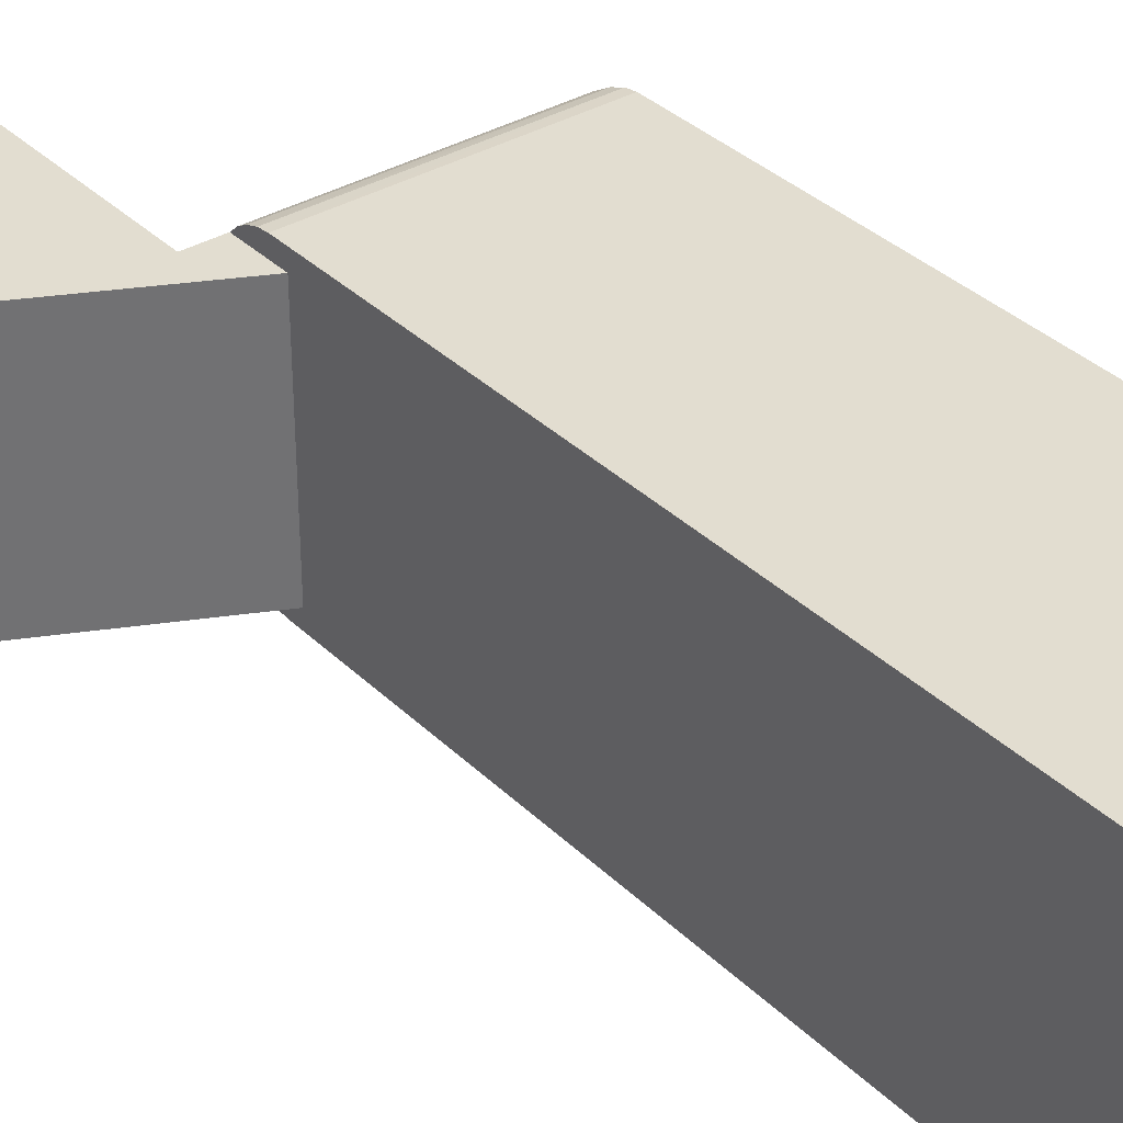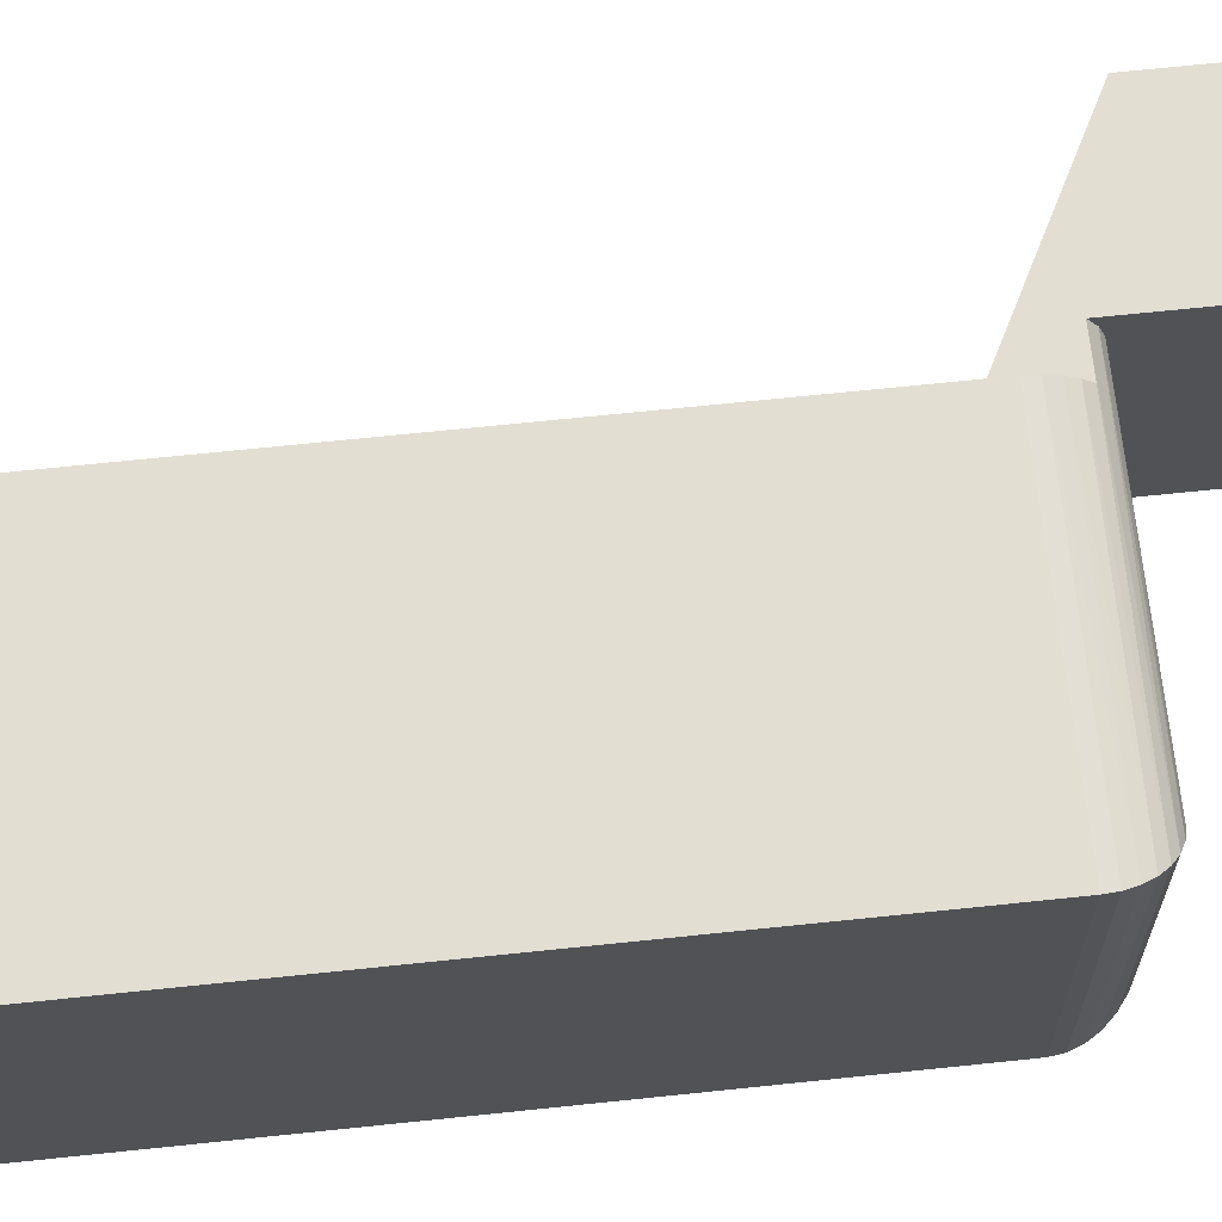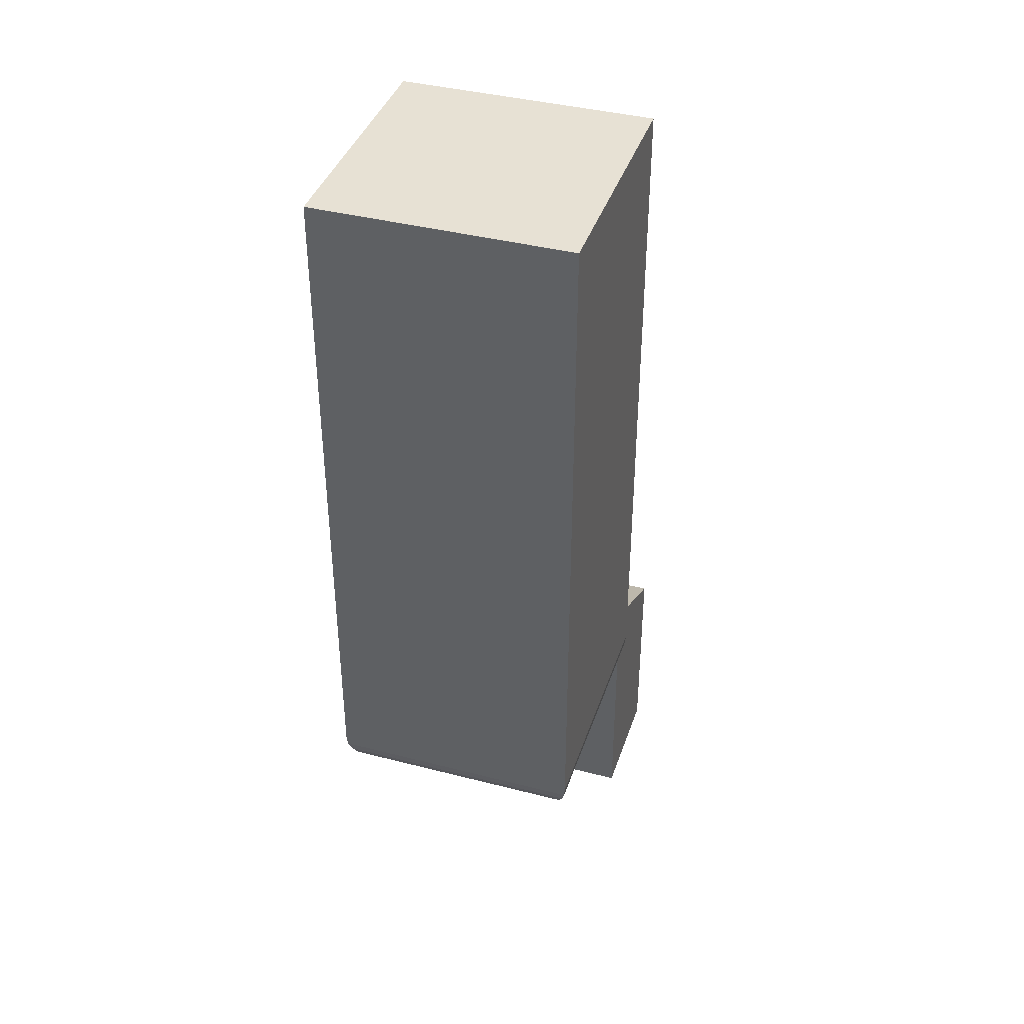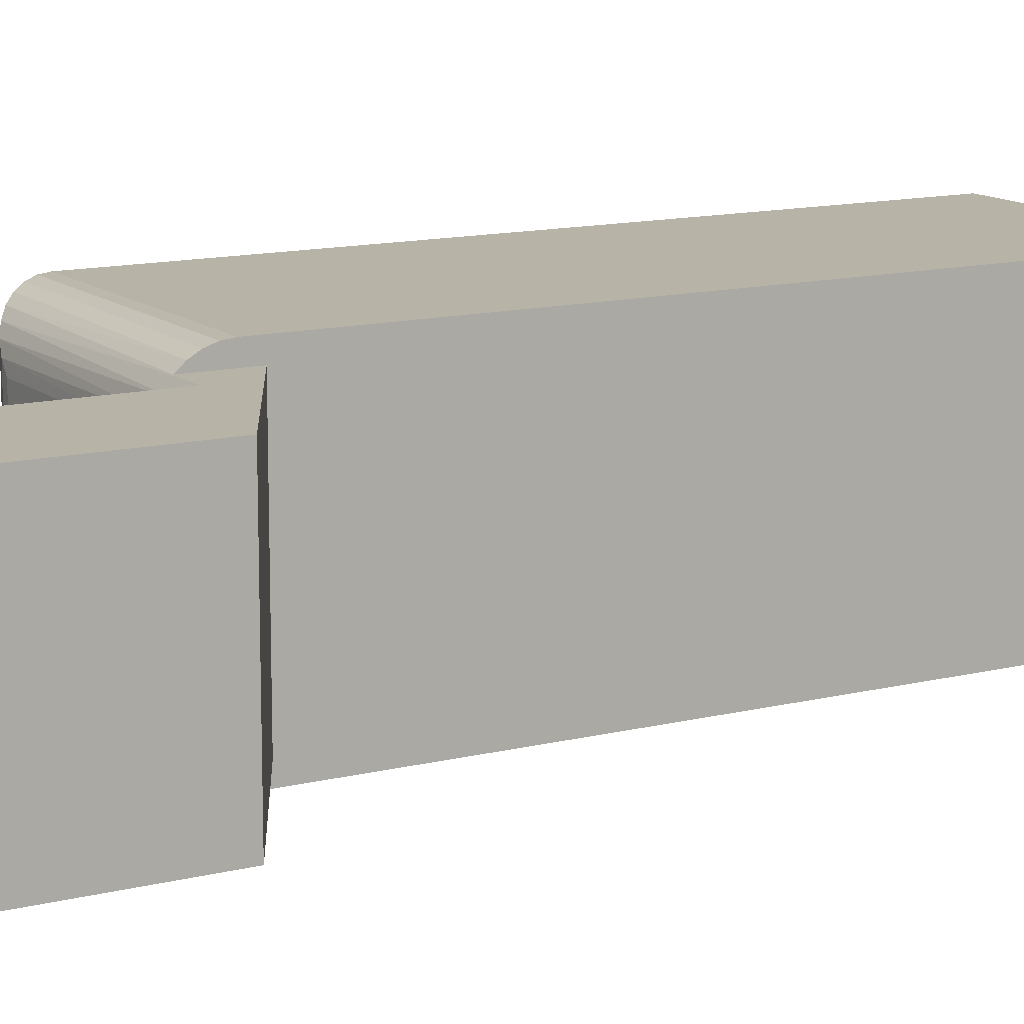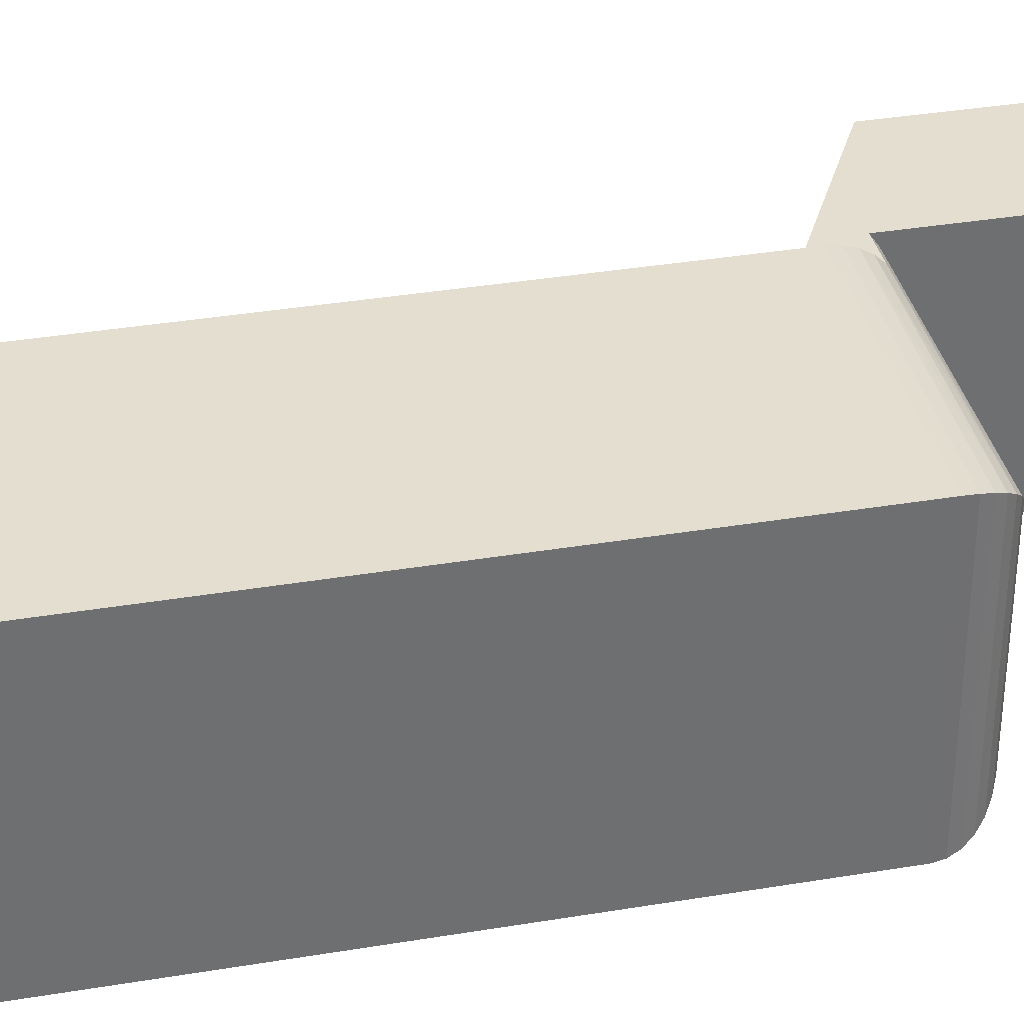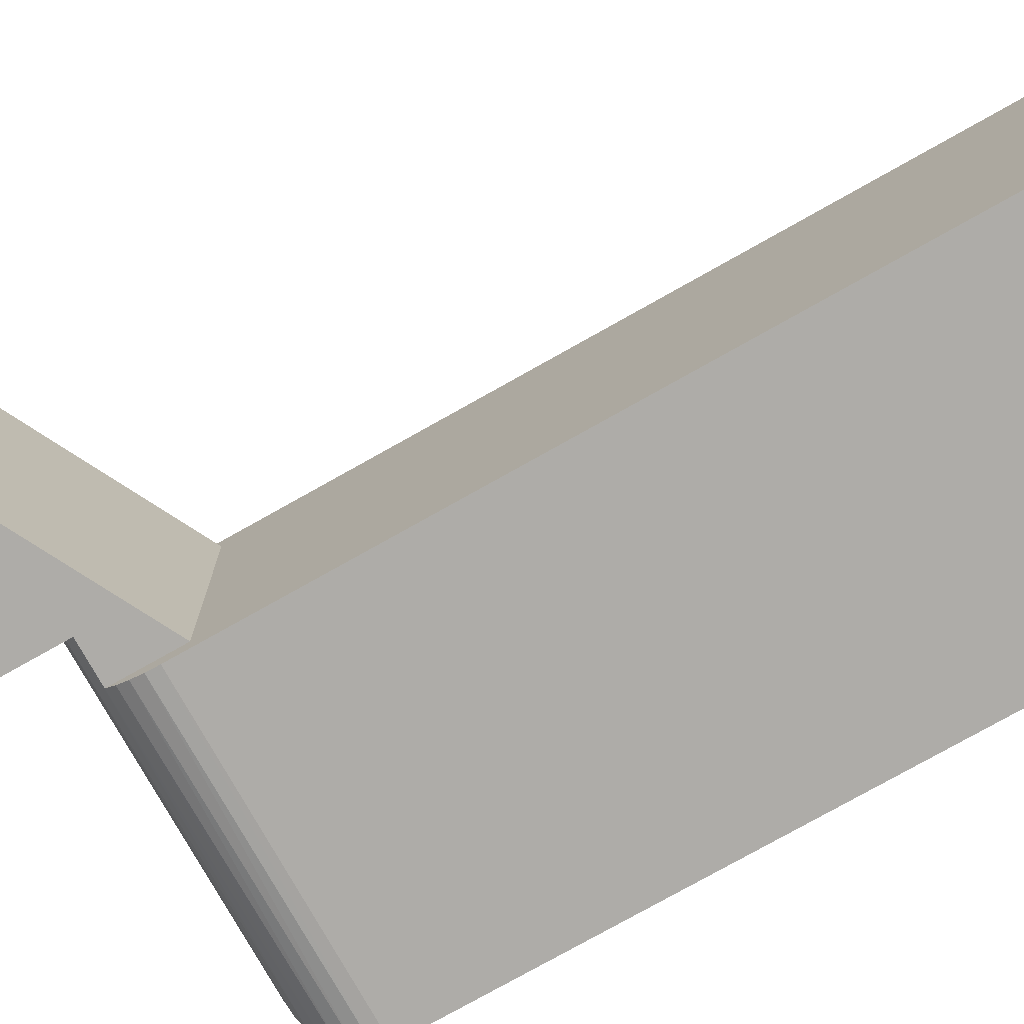
<metadata>
{"format":"obj","ext":"obj","renderer":"f3d","projection":"perspective","resolution":1024,"background":"white","views":[{"elev":35.1,"azim":-38.3,"up":"+Y"},{"elev":67.8,"azim":84.0,"up":"+Y"},{"elev":39.6,"azim":107.8,"up":"+Z"},{"elev":12.9,"azim":-119.8,"up":"+Y"},{"elev":35.8,"azim":77.6,"up":"+Y"},{"elev":-76.8,"azim":-60.6,"up":"+Y"}]}
</metadata>
<code>
o link4
v 21.5 70 -665.5
v -48.5 70 -665.5
v 24.43 72.93 -665.2
v -48.5 73.61 -665.1
v 27.24 75.74 -664.4
v -48.5 77.01 -663.8
v 29.83 78.33 -663
v -48.5 80 -661.7
v -38.5 80 -661.7
v 32.11 80.61 -661.1
v -38.5 82.11 -659.3
v 33.97 82.47 -658.8
v -38.5 83.69 -656.6
v 35.36 83.86 -656.2
v -38.5 84.67 -653.6
v 36.21 84.71 -653.4
v -38.5 85 -650.5
v 36.5 85 -650.5
v 21.5 25 -665.5
v 24.43 22.07 -665.2
v 27.24 19.26 -664.4
v 29.83 16.67 -663
v 32.11 14.39 -661.1
v 33.97 12.53 -658.8
v 35.36 11.14 -656.2
v 36.21 10.29 -653.4
v 36.5 10 -650.5
v -38.5 10 -650.5
v -38.5 10.33 -653.6
v -38.5 11.31 -656.6
v -38.5 12.89 -659.3
v -38.5 15 -661.7
v -48.5 15 -661.7
v -48.5 17.99 -663.8
v -48.5 21.39 -665.1
v -48.5 25 -665.5
v -38.5 80 -645.5
v -86.5 80 -670.5
v -48.5 80 -735.5
v -86.5 80 -735.5
v -38.5 85 -450.5
v -38.5 15 -645.5
v -38.5 10 -450.5
v 36.5 85 -450.5
v -86.5 15 -670.5
v -48.5 15 -735.5
v -86.5 15 -735.5
v 36.5 10 -450.5
f 1 2 3
f 3 2 4
f 3 4 5
f 5 4 6
f 5 6 7
f 7 6 8
f 7 8 9
f 7 9 10
f 10 9 11
f 10 11 12
f 12 11 13
f 12 13 14
f 14 13 15
f 14 15 16
f 16 15 17
f 16 17 18
f 19 1 20
f 20 1 3
f 20 3 5
f 20 5 21
f 21 5 7
f 21 7 22
f 22 7 23
f 23 7 10
f 23 10 24
f 24 10 12
f 24 12 14
f 24 14 25
f 25 14 16
f 25 16 26
f 26 16 27
f 27 16 18
f 27 28 26
f 26 28 29
f 26 29 25
f 25 29 30
f 25 30 24
f 24 30 31
f 24 31 23
f 23 31 32
f 23 32 22
f 22 32 33
f 22 33 34
f 22 34 21
f 21 34 35
f 21 35 20
f 20 35 36
f 20 36 19
f 9 8 37
f 37 8 38
f 38 8 39
f 38 39 40
f 41 17 37
f 37 17 15
f 37 15 13
f 13 11 37
f 37 11 9
f 37 42 41
f 41 42 43
f 43 42 28
f 28 42 29
f 29 42 30
f 30 42 31
f 31 42 32
f 2 1 36
f 36 1 19
f 17 41 18
f 18 41 44
f 32 42 33
f 33 42 45
f 33 45 46
f 46 45 47
f 8 6 39
f 39 6 4
f 39 4 2
f 2 36 39
f 39 36 46
f 46 36 35
f 46 35 34
f 34 33 46
f 40 39 47
f 47 39 46
f 38 40 45
f 45 40 47
f 37 38 42
f 42 38 45
f 44 41 48
f 48 41 43
f 18 44 27
f 27 44 48
f 27 48 28
f 28 48 43

</code>
